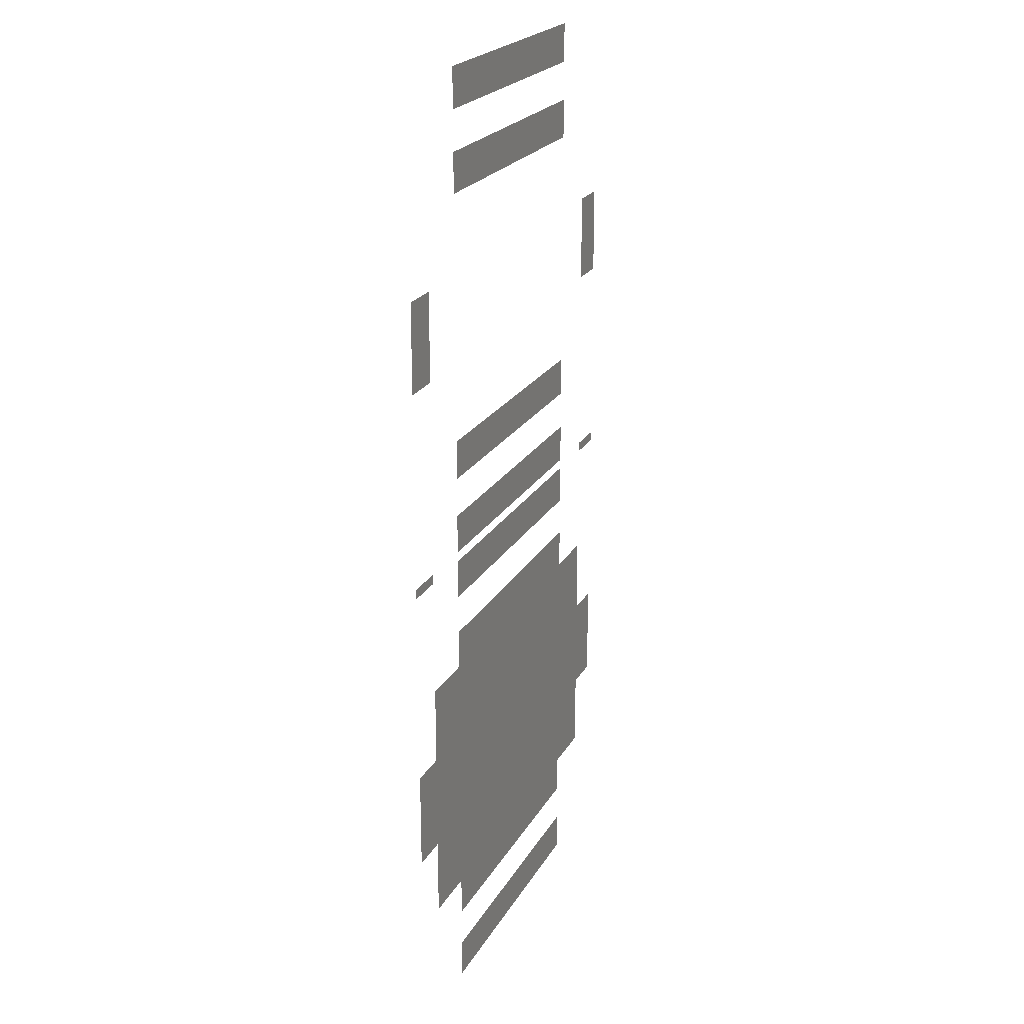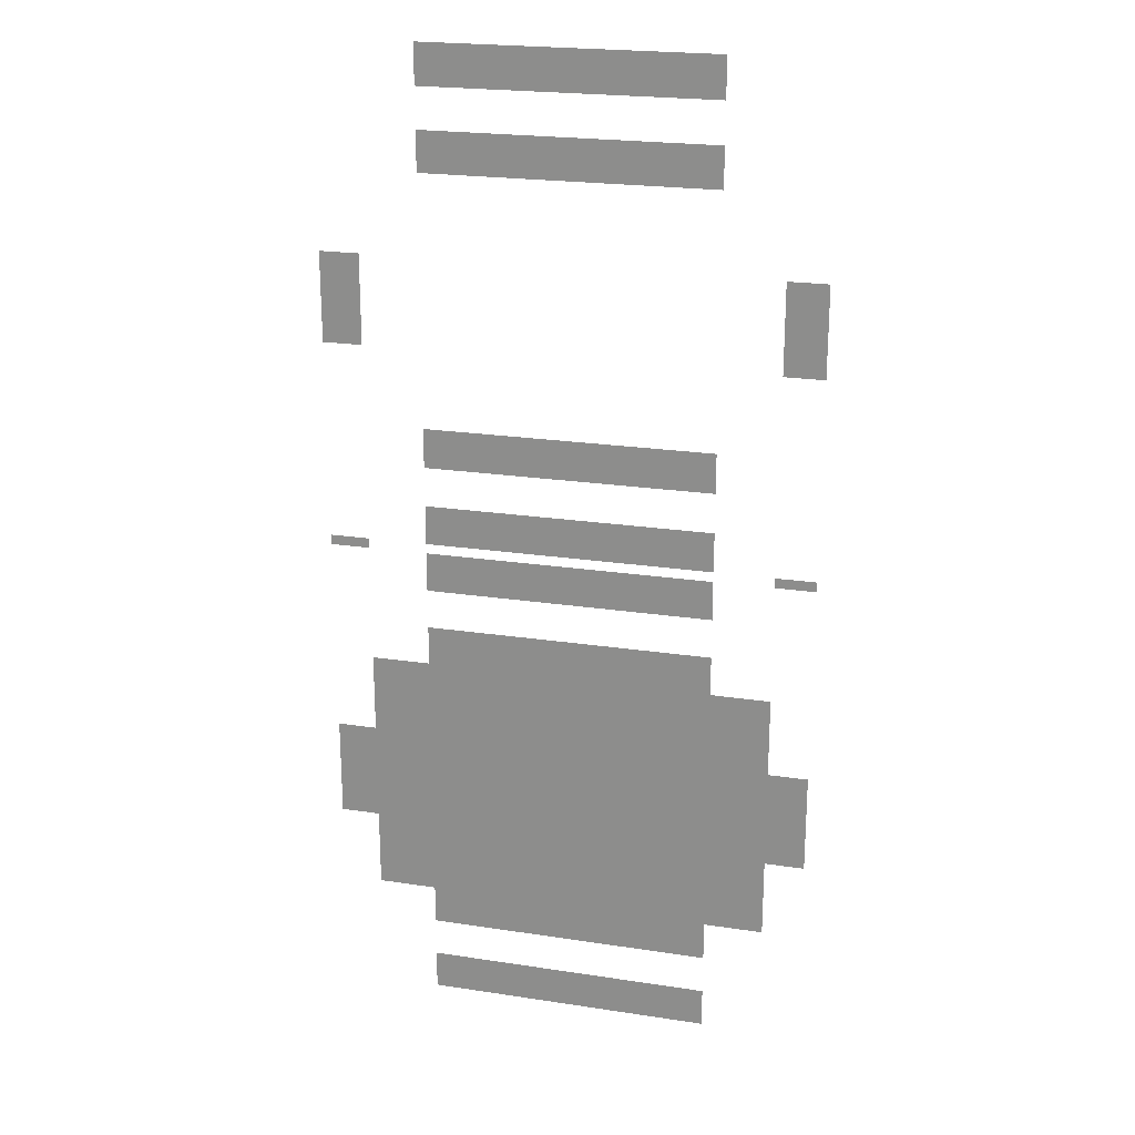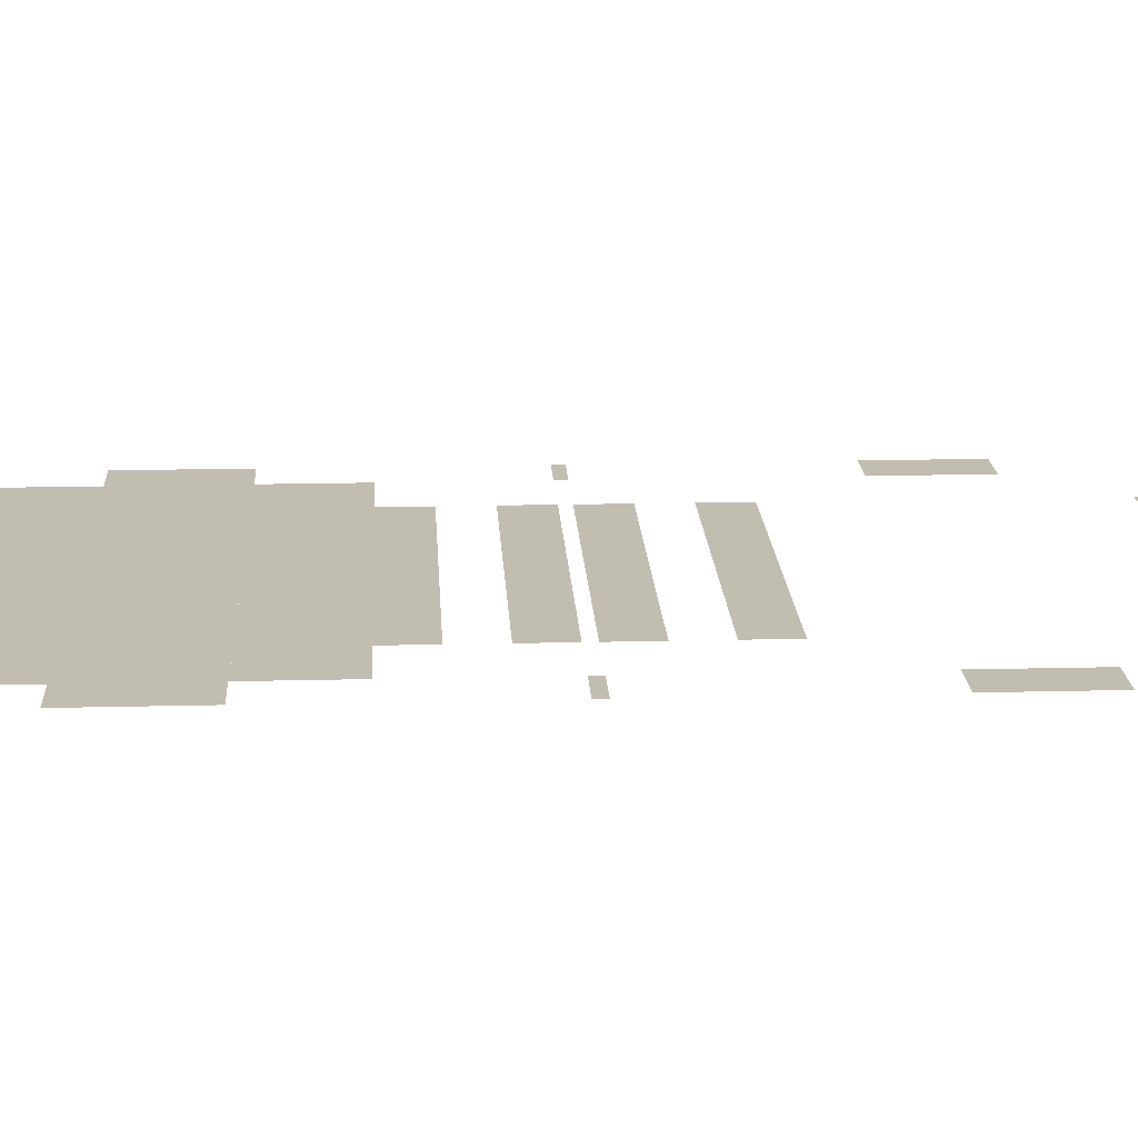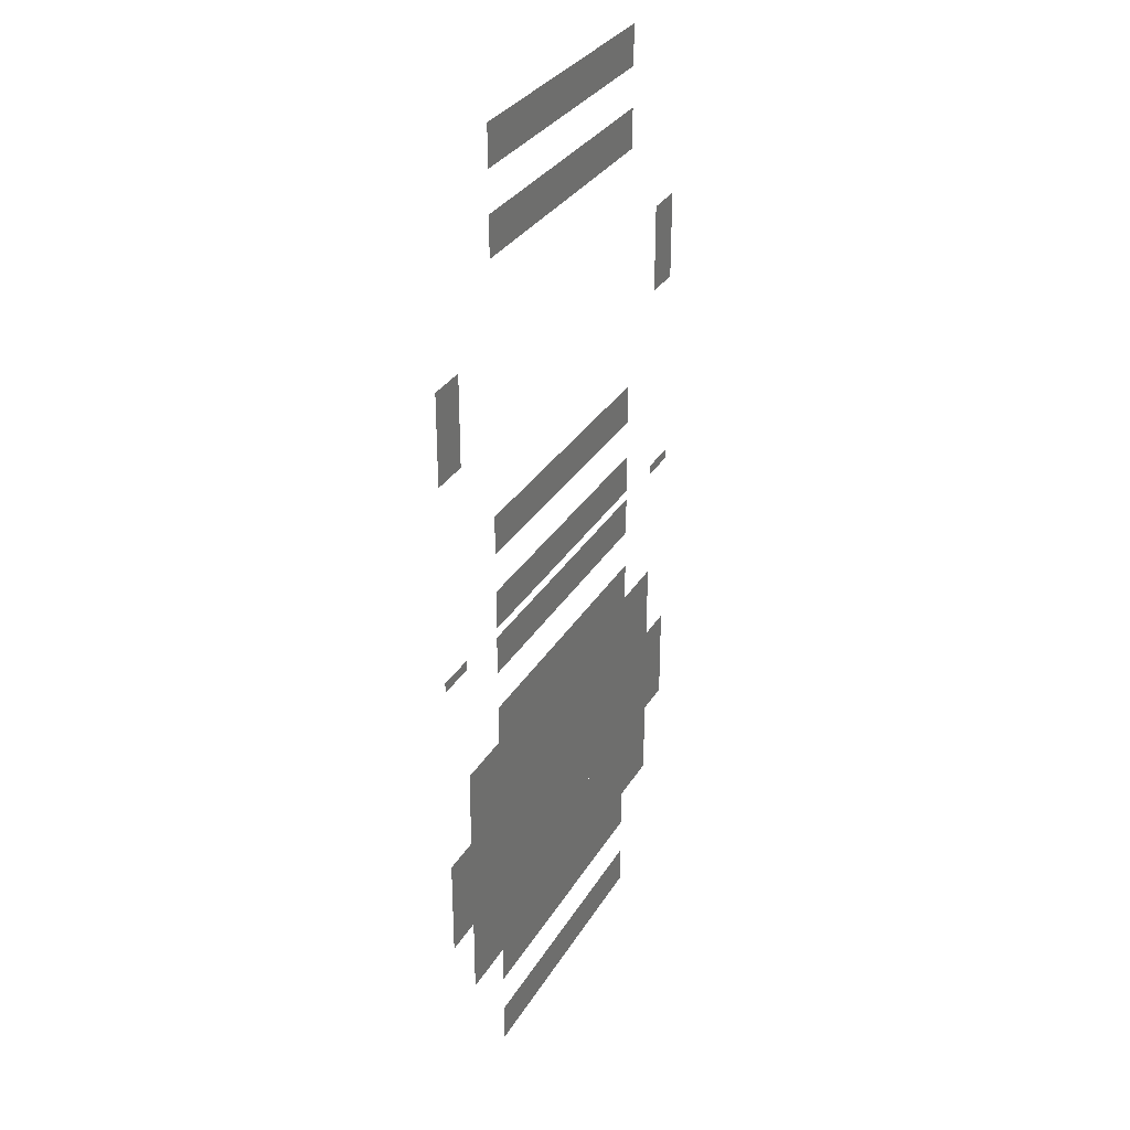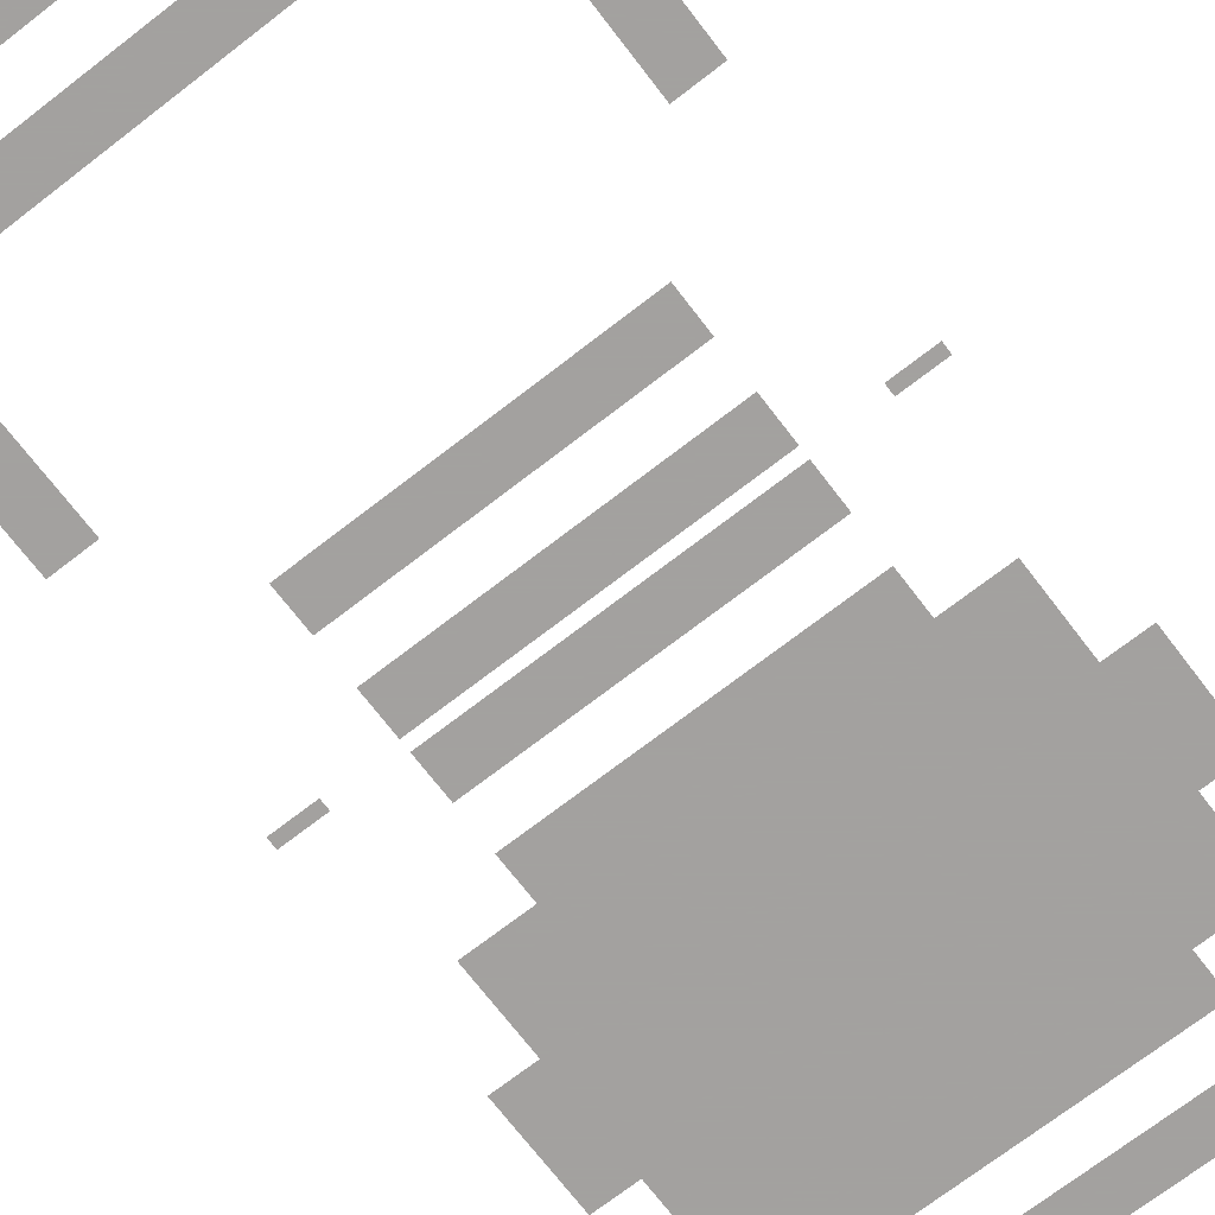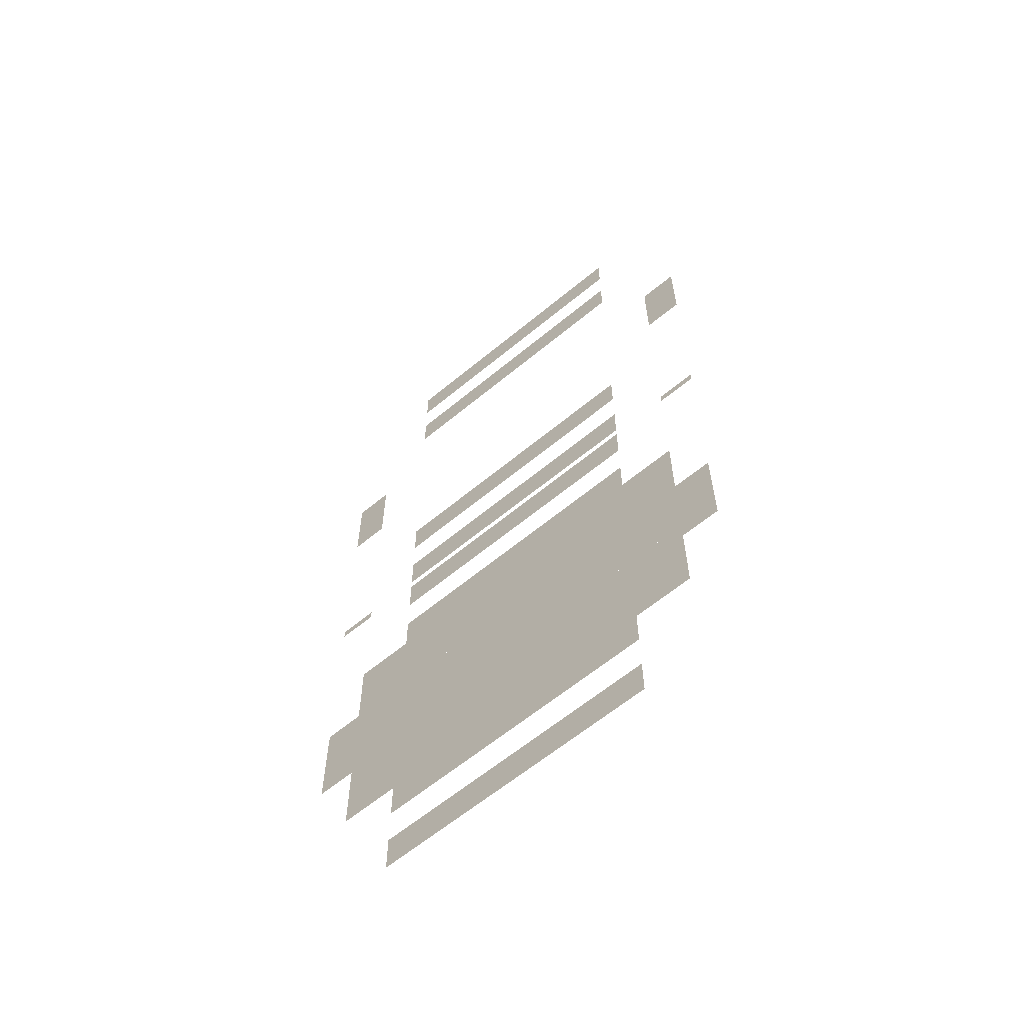
<metadata>
{"format":"obj","ext":"obj","renderer":"f3d","projection":"perspective","resolution":1024,"background":"white","views":[{"elev":22.1,"azim":-67.6,"up":"+Y"},{"elev":22.0,"azim":-165.1,"up":"+Y"},{"elev":16.9,"azim":87.1,"up":"+Z"},{"elev":31.3,"azim":115.9,"up":"+Y"},{"elev":-72.3,"azim":-142.4,"up":"+Z"},{"elev":-62.5,"azim":40.0,"up":"+Y"}]}
</metadata>
<code>
v 2.25 0.75 -0.05
v 2.25 0.65 -0.05
v 0.2 0.65 -0.05
v 0.2 0.75 -0.05
v 2.25 1.15 -0.05
v 2.25 1.05 -0.05
v 0.2 1.05 -0.05
v 0.2 1.15 -0.05
v 2.25 1.55 -0.05
v 2.25 1.45 -0.05
v 0.2 1.45 -0.05
v 0.2 1.55 -0.05
v 2.25 1.95 -0.05
v 2.25 1.85 -0.05
v 0.2 1.85 -0.05
v 0.2 1.95 -0.05
v 0.2 0.75 -0.05
v 0.2 1.05 -0.05
v 0.3 1.05 -0.05
v 0.3 0.75 -0.05
v 0.85 0.75 -0.05
v 0.85 1.05 -0.05
v 0.95 1.05 -0.05
v 0.95 0.75 -0.05
v 1.5 0.75 -0.05
v 1.5 1.05 -0.05
v 1.6 1.05 -0.05
v 1.6 0.75 -0.05
v 2.15 0.75 -0.05
v 2.15 1.05 -0.05
v 2.25 1.05 -0.05
v 2.25 0.75 -0.05
v 0.2 1.15 -0.05
v 0.2 1.45 -0.05
v 0.3 1.45 -0.05
v 0.3 1.15 -0.05
v 0.85 1.15 -0.05
v 0.85 1.45 -0.05
v 0.95 1.45 -0.05
v 0.95 1.15 -0.05
v 1.5 1.15 -0.05
v 1.5 1.45 -0.05
v 1.6 1.45 -0.05
v 1.6 1.15 -0.05
v 2.15 1.15 -0.05
v 2.15 1.45 -0.05
v 2.25 1.45 -0.05
v 2.25 1.15 -0.05
v 0.2 1.55 -0.05
v 0.2 1.85 -0.05
v 0.3 1.85 -0.05
v 0.3 1.55 -0.05
v 0.85 1.55 -0.05
v 0.85 1.85 -0.05
v 0.95 1.85 -0.05
v 0.95 1.55 -0.05
v 1.5 1.55 -0.05
v 1.5 1.85 -0.05
v 1.6 1.85 -0.05
v 1.6 1.55 -0.05
v 2.15 1.55 -0.05
v 2.15 1.85 -0.05
v 2.25 1.85 -0.05
v 2.25 1.55 -0.05
v 0.5 0.05 -0.05
v 0.5 0.25 -0.05
v 1.95 0.25 -0.05
v 1.95 0.05 -0.05
v 0.5 0.45 -0.05
v 0.5 0.65 -0.05
v 1.95 0.65 -0.05
v 1.95 0.45 -0.05
v 1.95 2.35 -0.05
v 0.5 2.35 -0.05
v 0.5 2.55 -0.05
v 1.95 2.55 -0.05
v 1.95 1.95 -0.05
v 0.5 1.95 -0.05
v 0.5 2.15 -0.05
v 1.95 2.15 -0.05
v 0.5 2.6 -0.05
v 0.5 2.8 -0.05
v 1.95 2.8 -0.05
v 1.95 2.6 -0.05
v 0.5 3 -0.05
v 0.5 3.2 -0.05
v 1.95 3.2 -0.05
v 1.95 3 -0.05
v 1.95 4.85 -0.05
v 0.5 4.85 -0.05
v 0.5 5.05 -0.05
v 1.95 5.05 -0.05
v 1.95 4.45 -0.05
v 0.5 4.45 -0.05
v 0.5 4.65 -0.05
v 1.95 4.65 -0.05
v 0 1.05 -0.05
v 0 1.55 -0.05
v 0.2 1.55 -0.05
v 0.2 1.05 -0.05
v 0 3.6 -0.05
v 0 4.05 -0.05
v 0.2 4.05 -0.05
v 0.2 3.6 -0.05
v 2.25 1.05 -0.05
v 2.25 1.55 -0.05
v 2.45 1.55 -0.05
v 2.45 1.05 -0.05
v 2.25 3.6 -0.05
v 2.25 4.05 -0.05
v 2.45 4.05 -0.05
v 2.45 3.6 -0.05
v 0.2 2.6 -0.05
v 0.2 2.55 -0.05
v 0 2.55 -0.05
v 0 2.6 -0.05
v 2.45 2.6 -0.05
v 2.45 2.55 -0.05
v 2.25 2.55 -0.05
v 2.25 2.6 -0.05
v 0.3 0.75 -0.05
v 0.3 1.05 -0.05
v 0.85 1.05 -0.05
v 0.85 0.75 -0.05
v 0.95 0.75 -0.05
v 0.95 1.05 -0.05
v 1.5 1.05 -0.05
v 1.5 0.75 -0.05
v 1.6 0.75 -0.05
v 1.6 1.05 -0.05
v 2.15 1.05 -0.05
v 2.15 0.75 -0.05
v 0.3 1.15 -0.05
v 0.3 1.45 -0.05
v 0.85 1.45 -0.05
v 0.85 1.15 -0.05
v 0.95 1.15 -0.05
v 0.95 1.45 -0.05
v 1.5 1.45 -0.05
v 1.5 1.15 -0.05
v 1.6 1.15 -0.05
v 1.6 1.45 -0.05
v 2.15 1.45 -0.05
v 2.15 1.15 -0.05
v 0.3 1.55 -0.05
v 0.3 1.85 -0.05
v 0.85 1.85 -0.05
v 0.85 1.55 -0.05
v 0.95 1.55 -0.05
v 0.95 1.85 -0.05
v 1.5 1.85 -0.05
v 1.5 1.55 -0.05
v 1.6 1.55 -0.05
v 1.6 1.85 -0.05
v 2.15 1.85 -0.05
v 2.15 1.55 -0.05
g mesh6963426
f 1 2 3
f 3 4 1
f 5 6 7
f 7 8 5
f 9 10 11
f 11 12 9
f 13 14 15
f 15 16 13
f 17 18 19
f 19 20 17
f 21 22 23
f 23 24 21
f 25 26 27
f 27 28 25
f 29 30 31
f 31 32 29
f 33 34 35
f 35 36 33
f 37 38 39
f 39 40 37
f 41 42 43
f 43 44 41
f 45 46 47
f 47 48 45
f 49 50 51
f 51 52 49
f 53 54 55
f 55 56 53
f 57 58 59
f 59 60 57
f 61 62 63
f 63 64 61
f 65 66 67
f 67 68 65
f 69 70 71
f 71 72 69
f 73 74 75
f 75 76 73
f 77 78 79
f 79 80 77
f 81 82 83
f 83 84 81
f 85 86 87
f 87 88 85
f 89 90 91
f 91 92 89
f 93 94 95
f 95 96 93
f 97 98 99
f 99 100 97
f 101 102 103
f 103 104 101
f 105 106 107
f 107 108 105
f 109 110 111
f 111 112 109
f 113 114 115
f 115 116 113
f 117 118 119
f 119 120 117
f 121 122 123
f 123 124 121
f 125 126 127
f 127 128 125
f 129 130 131
f 131 132 129
f 133 134 135
f 135 136 133
f 137 138 139
f 139 140 137
f 141 142 143
f 143 144 141
f 145 146 147
f 147 148 145
f 149 150 151
f 151 152 149
f 153 154 155
f 155 156 153

</code>
